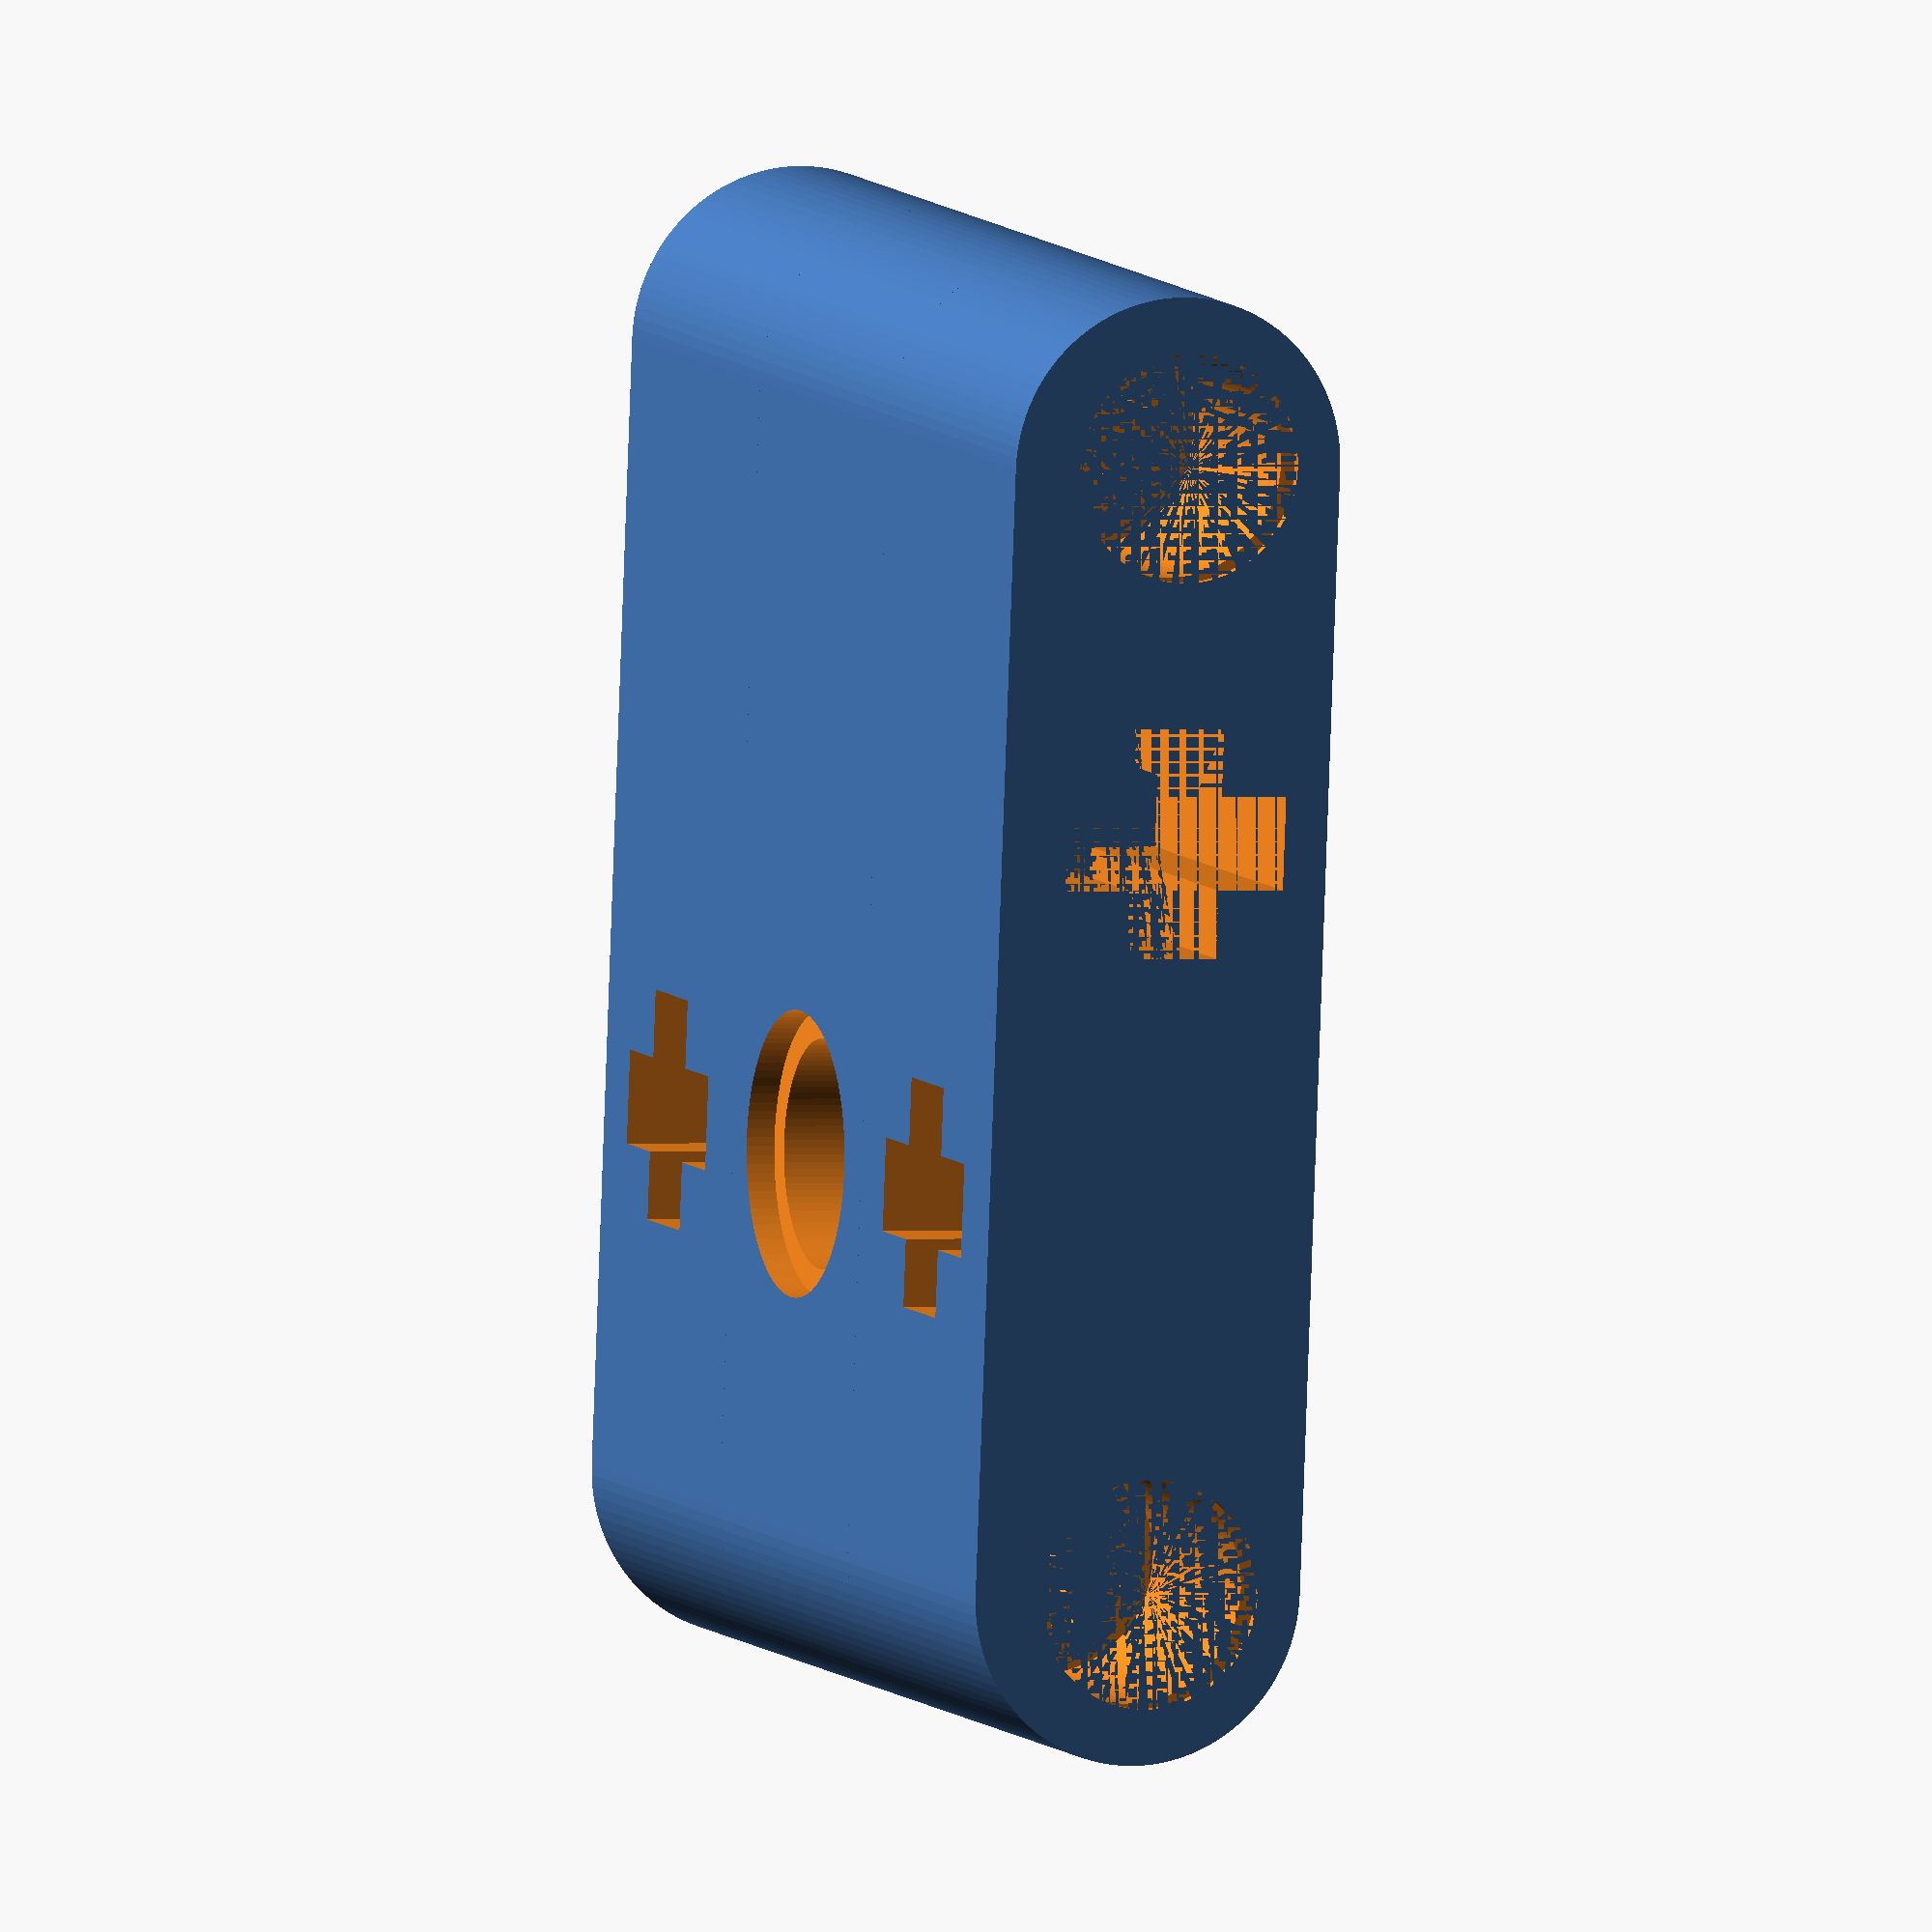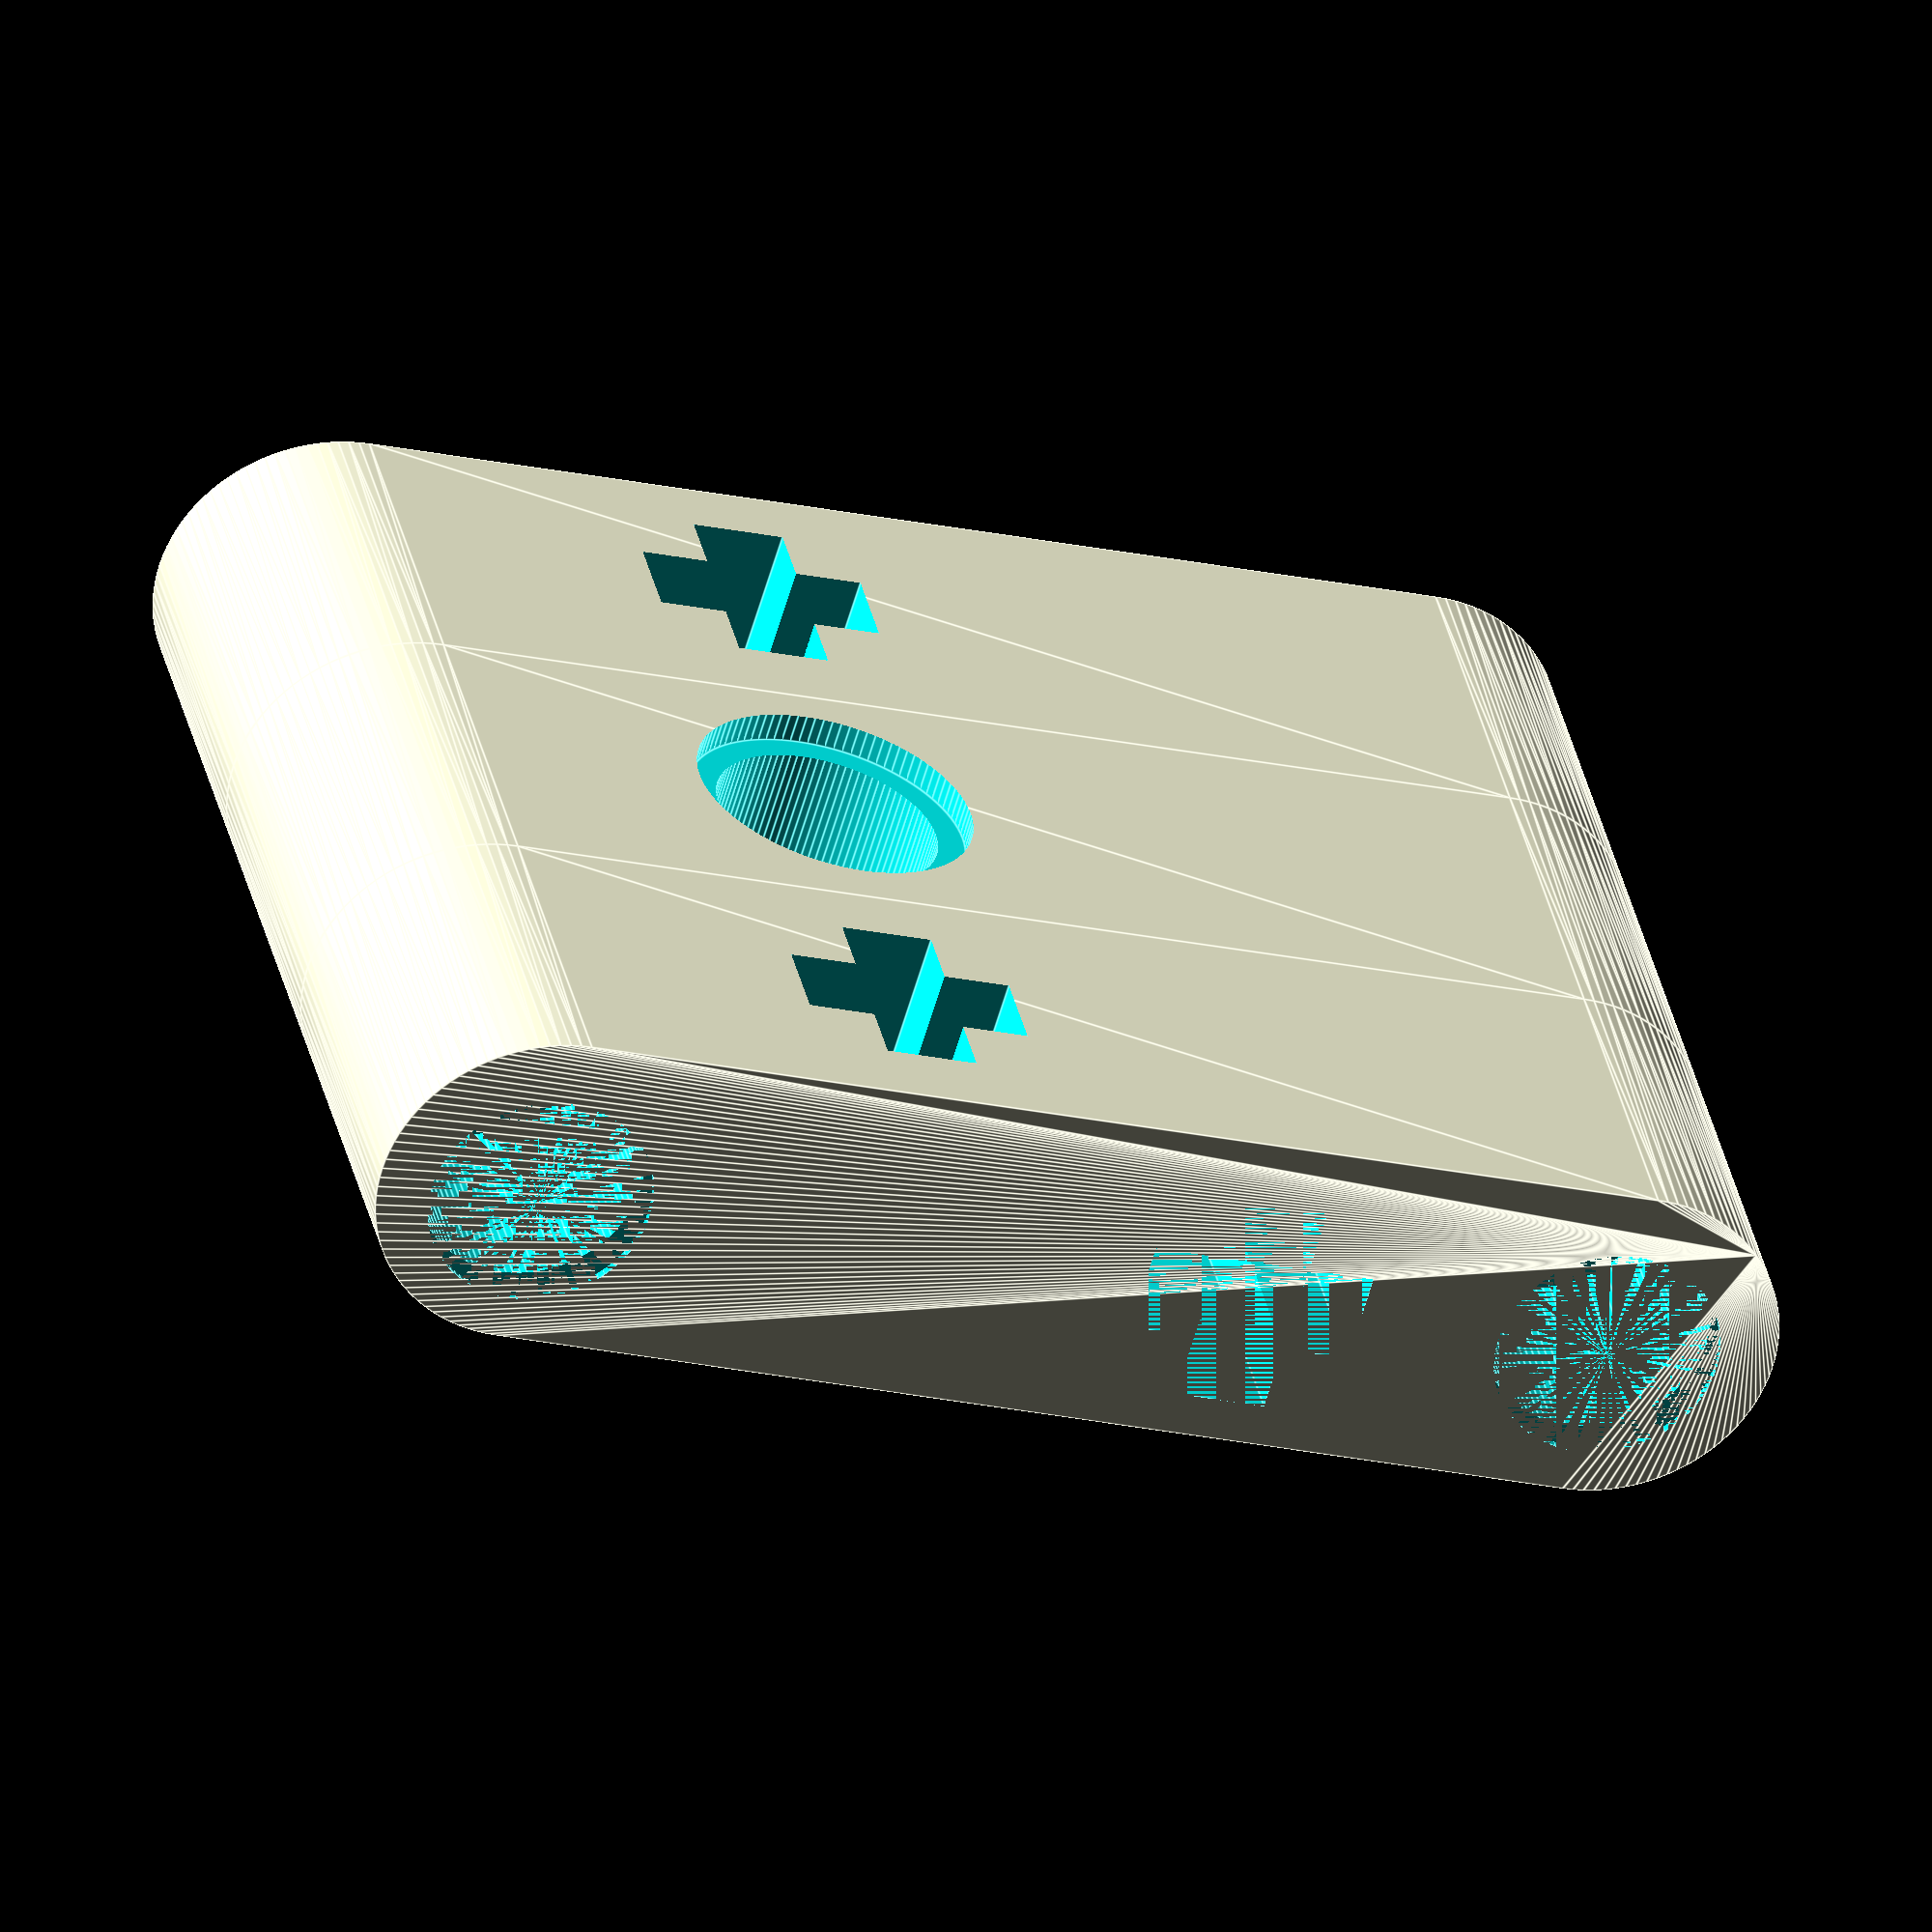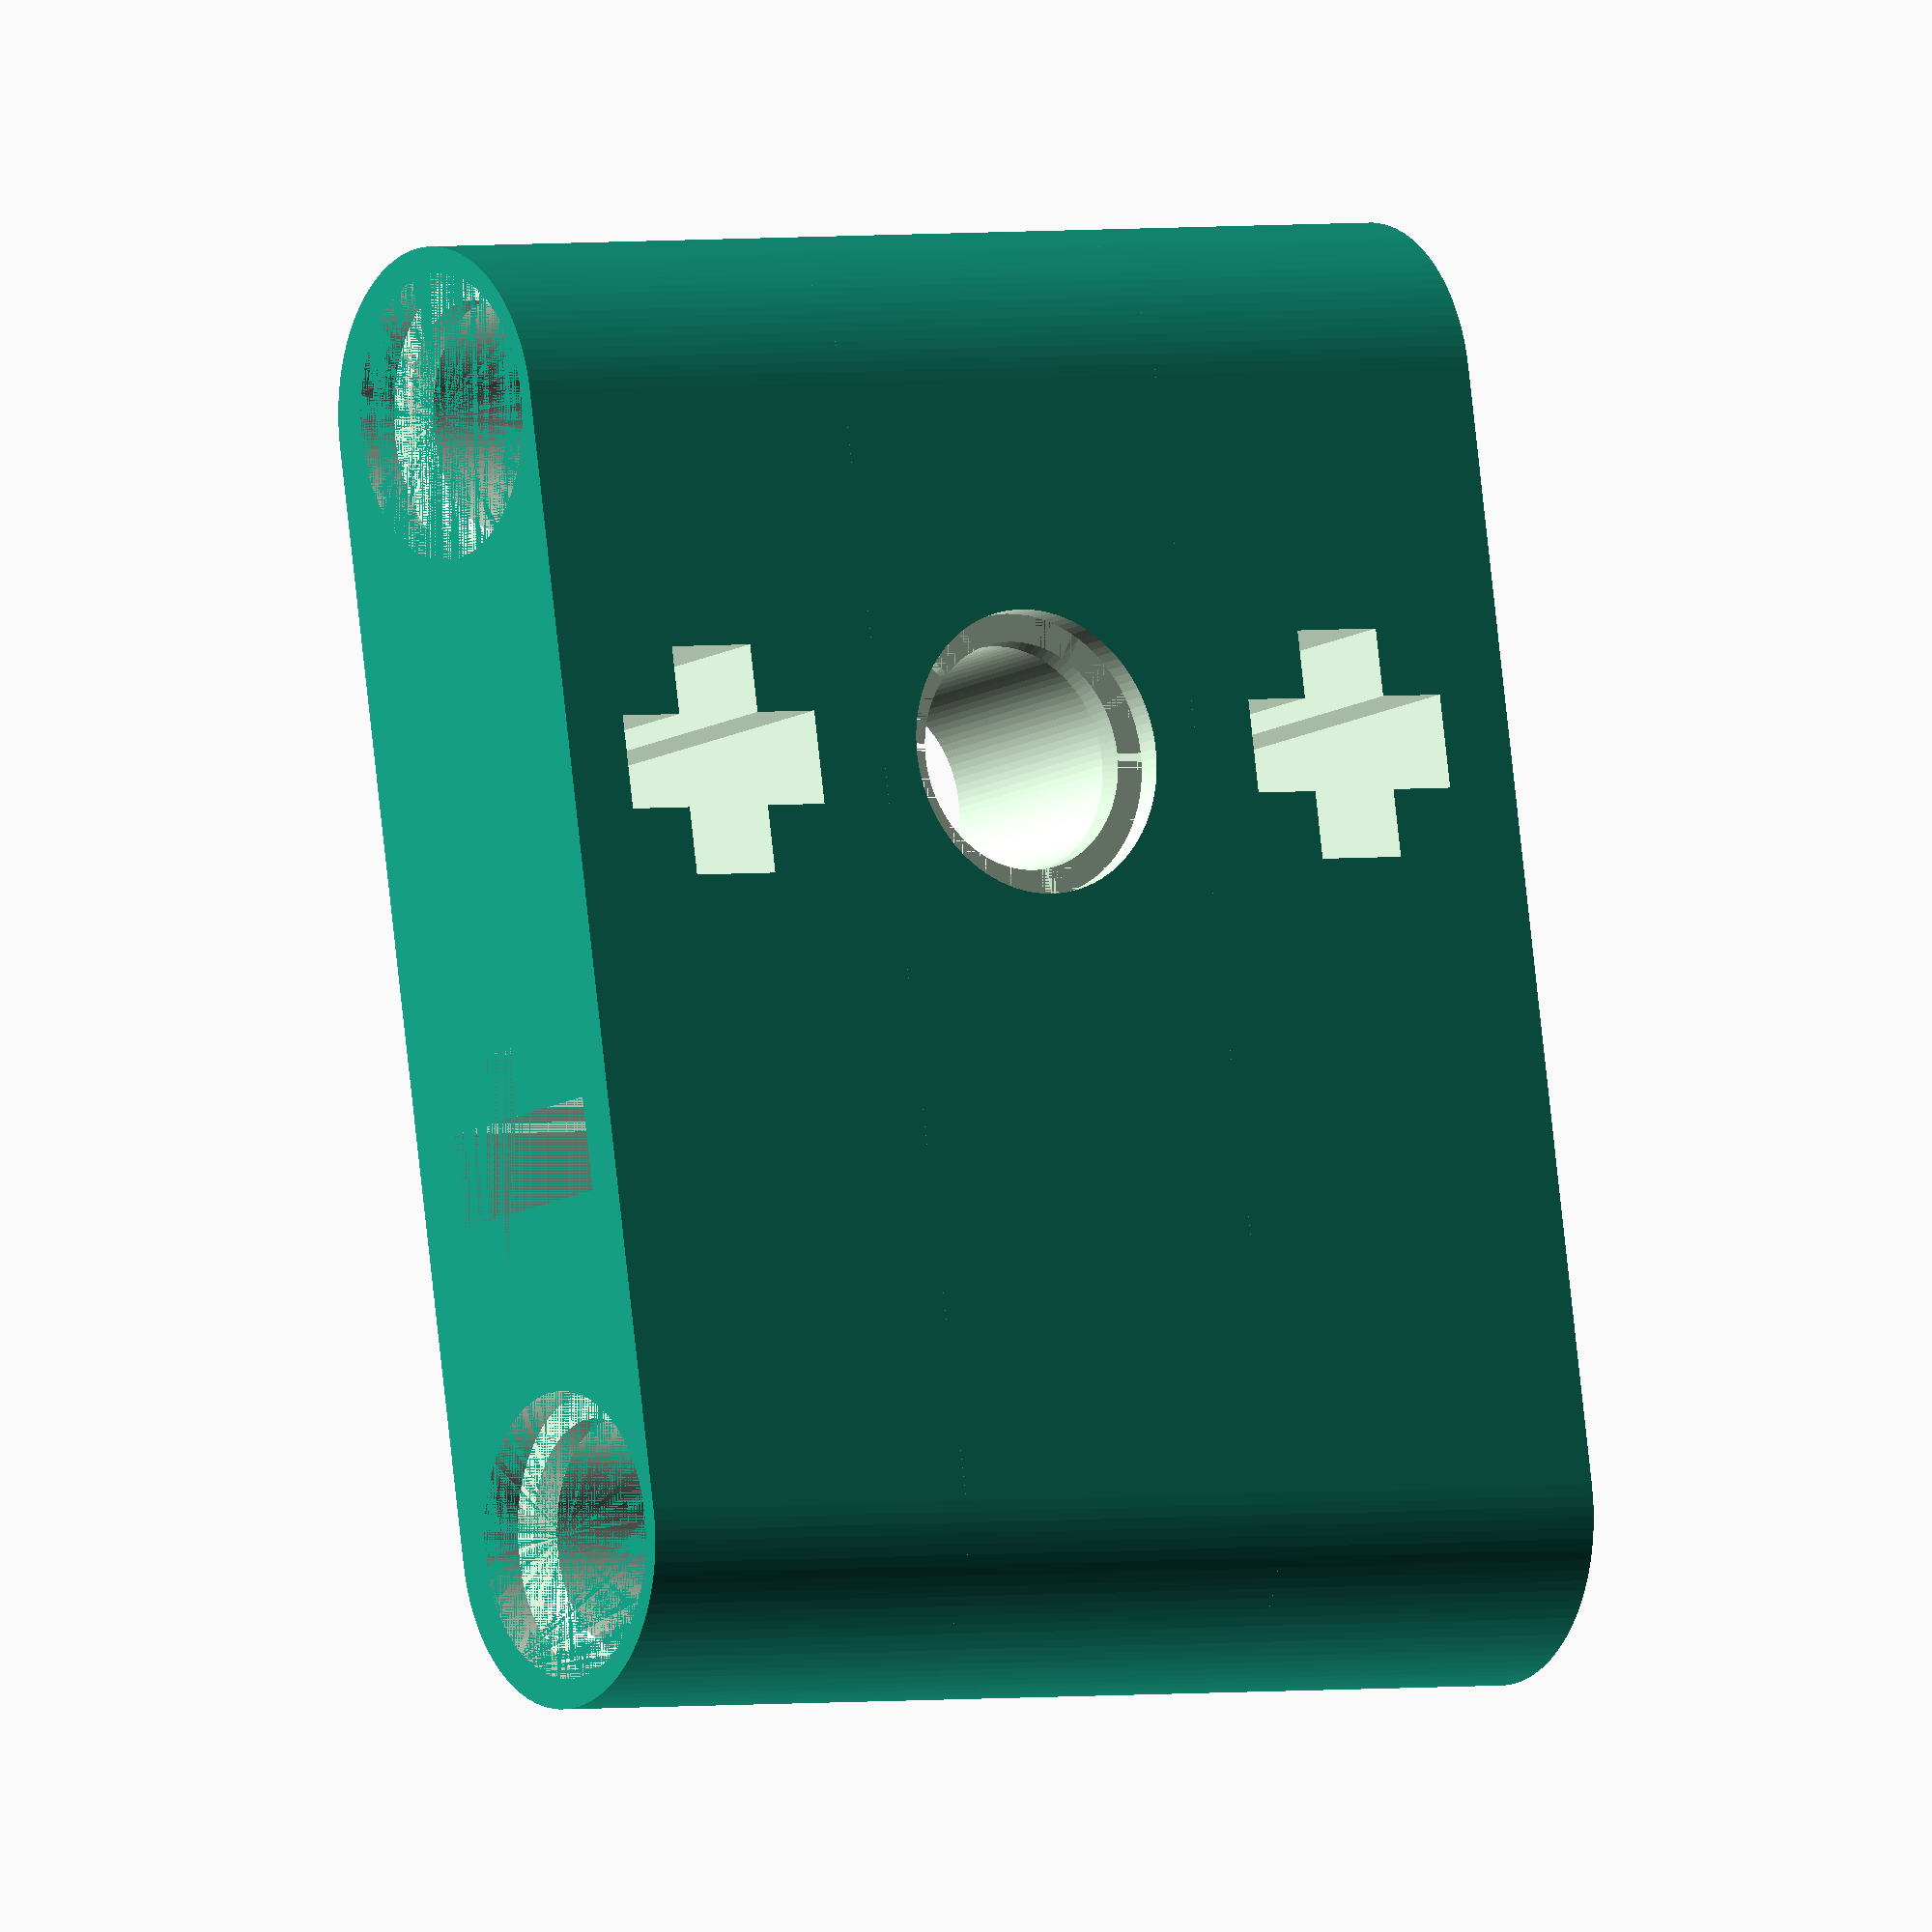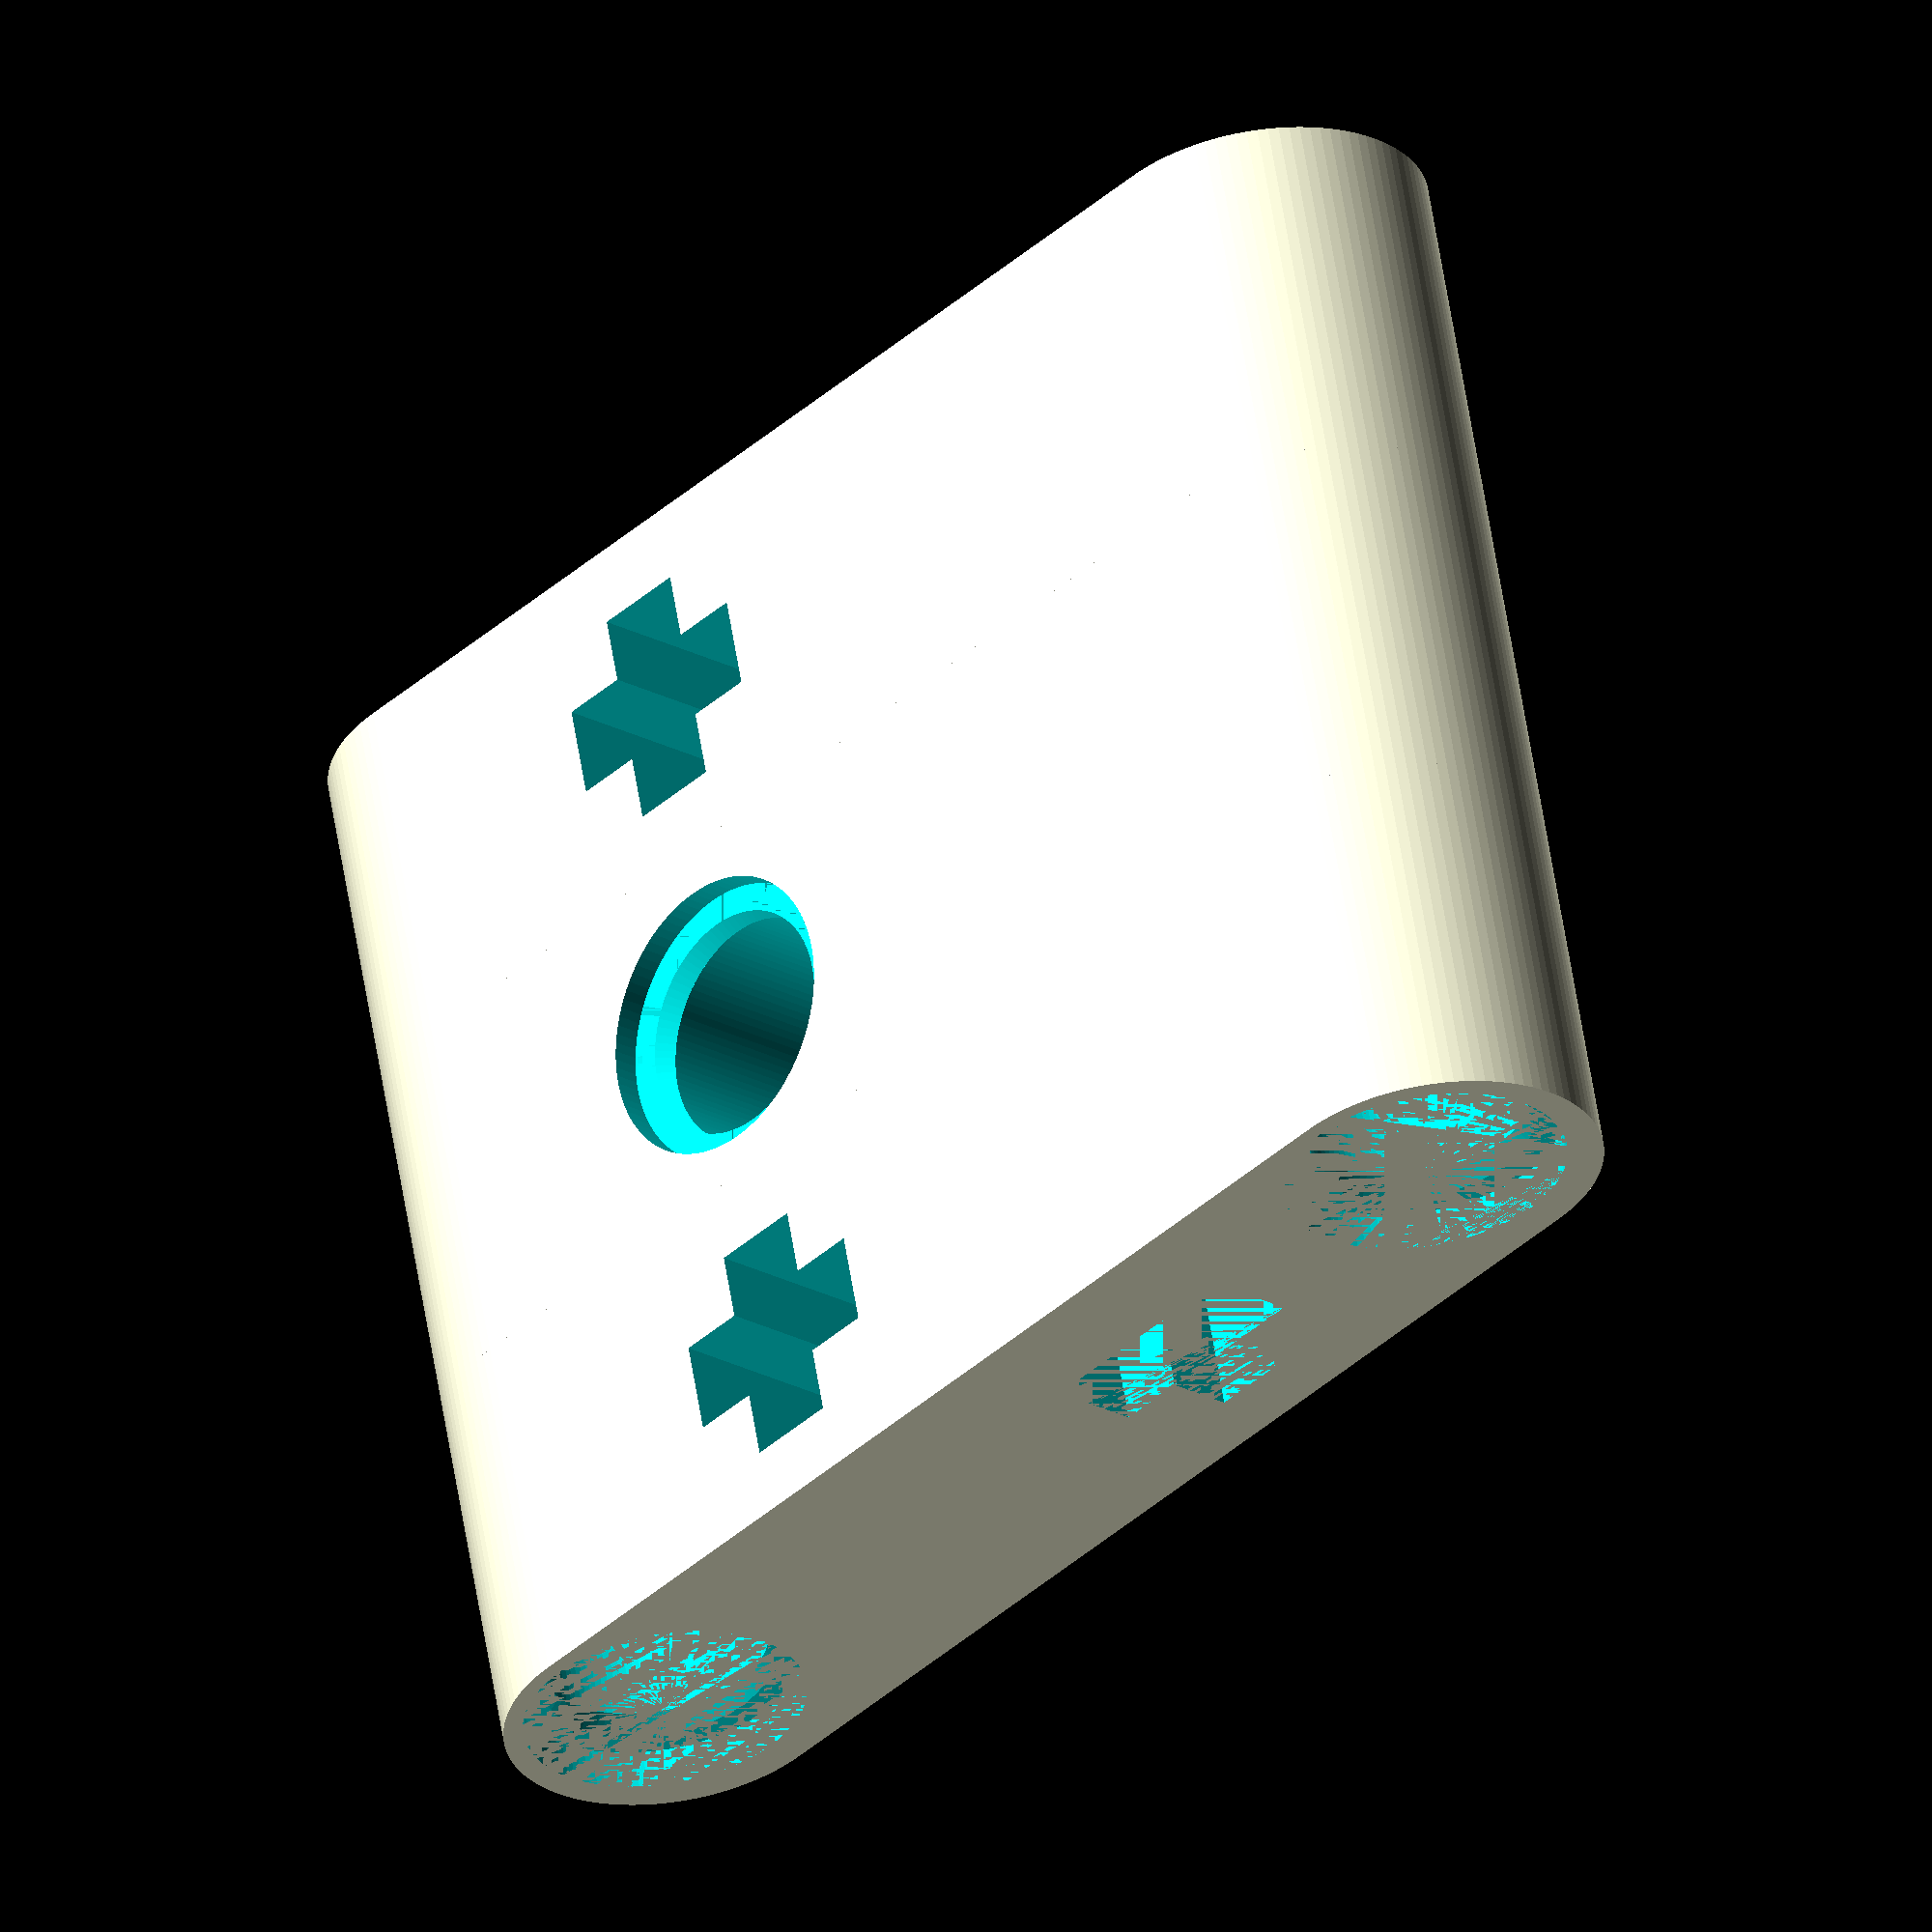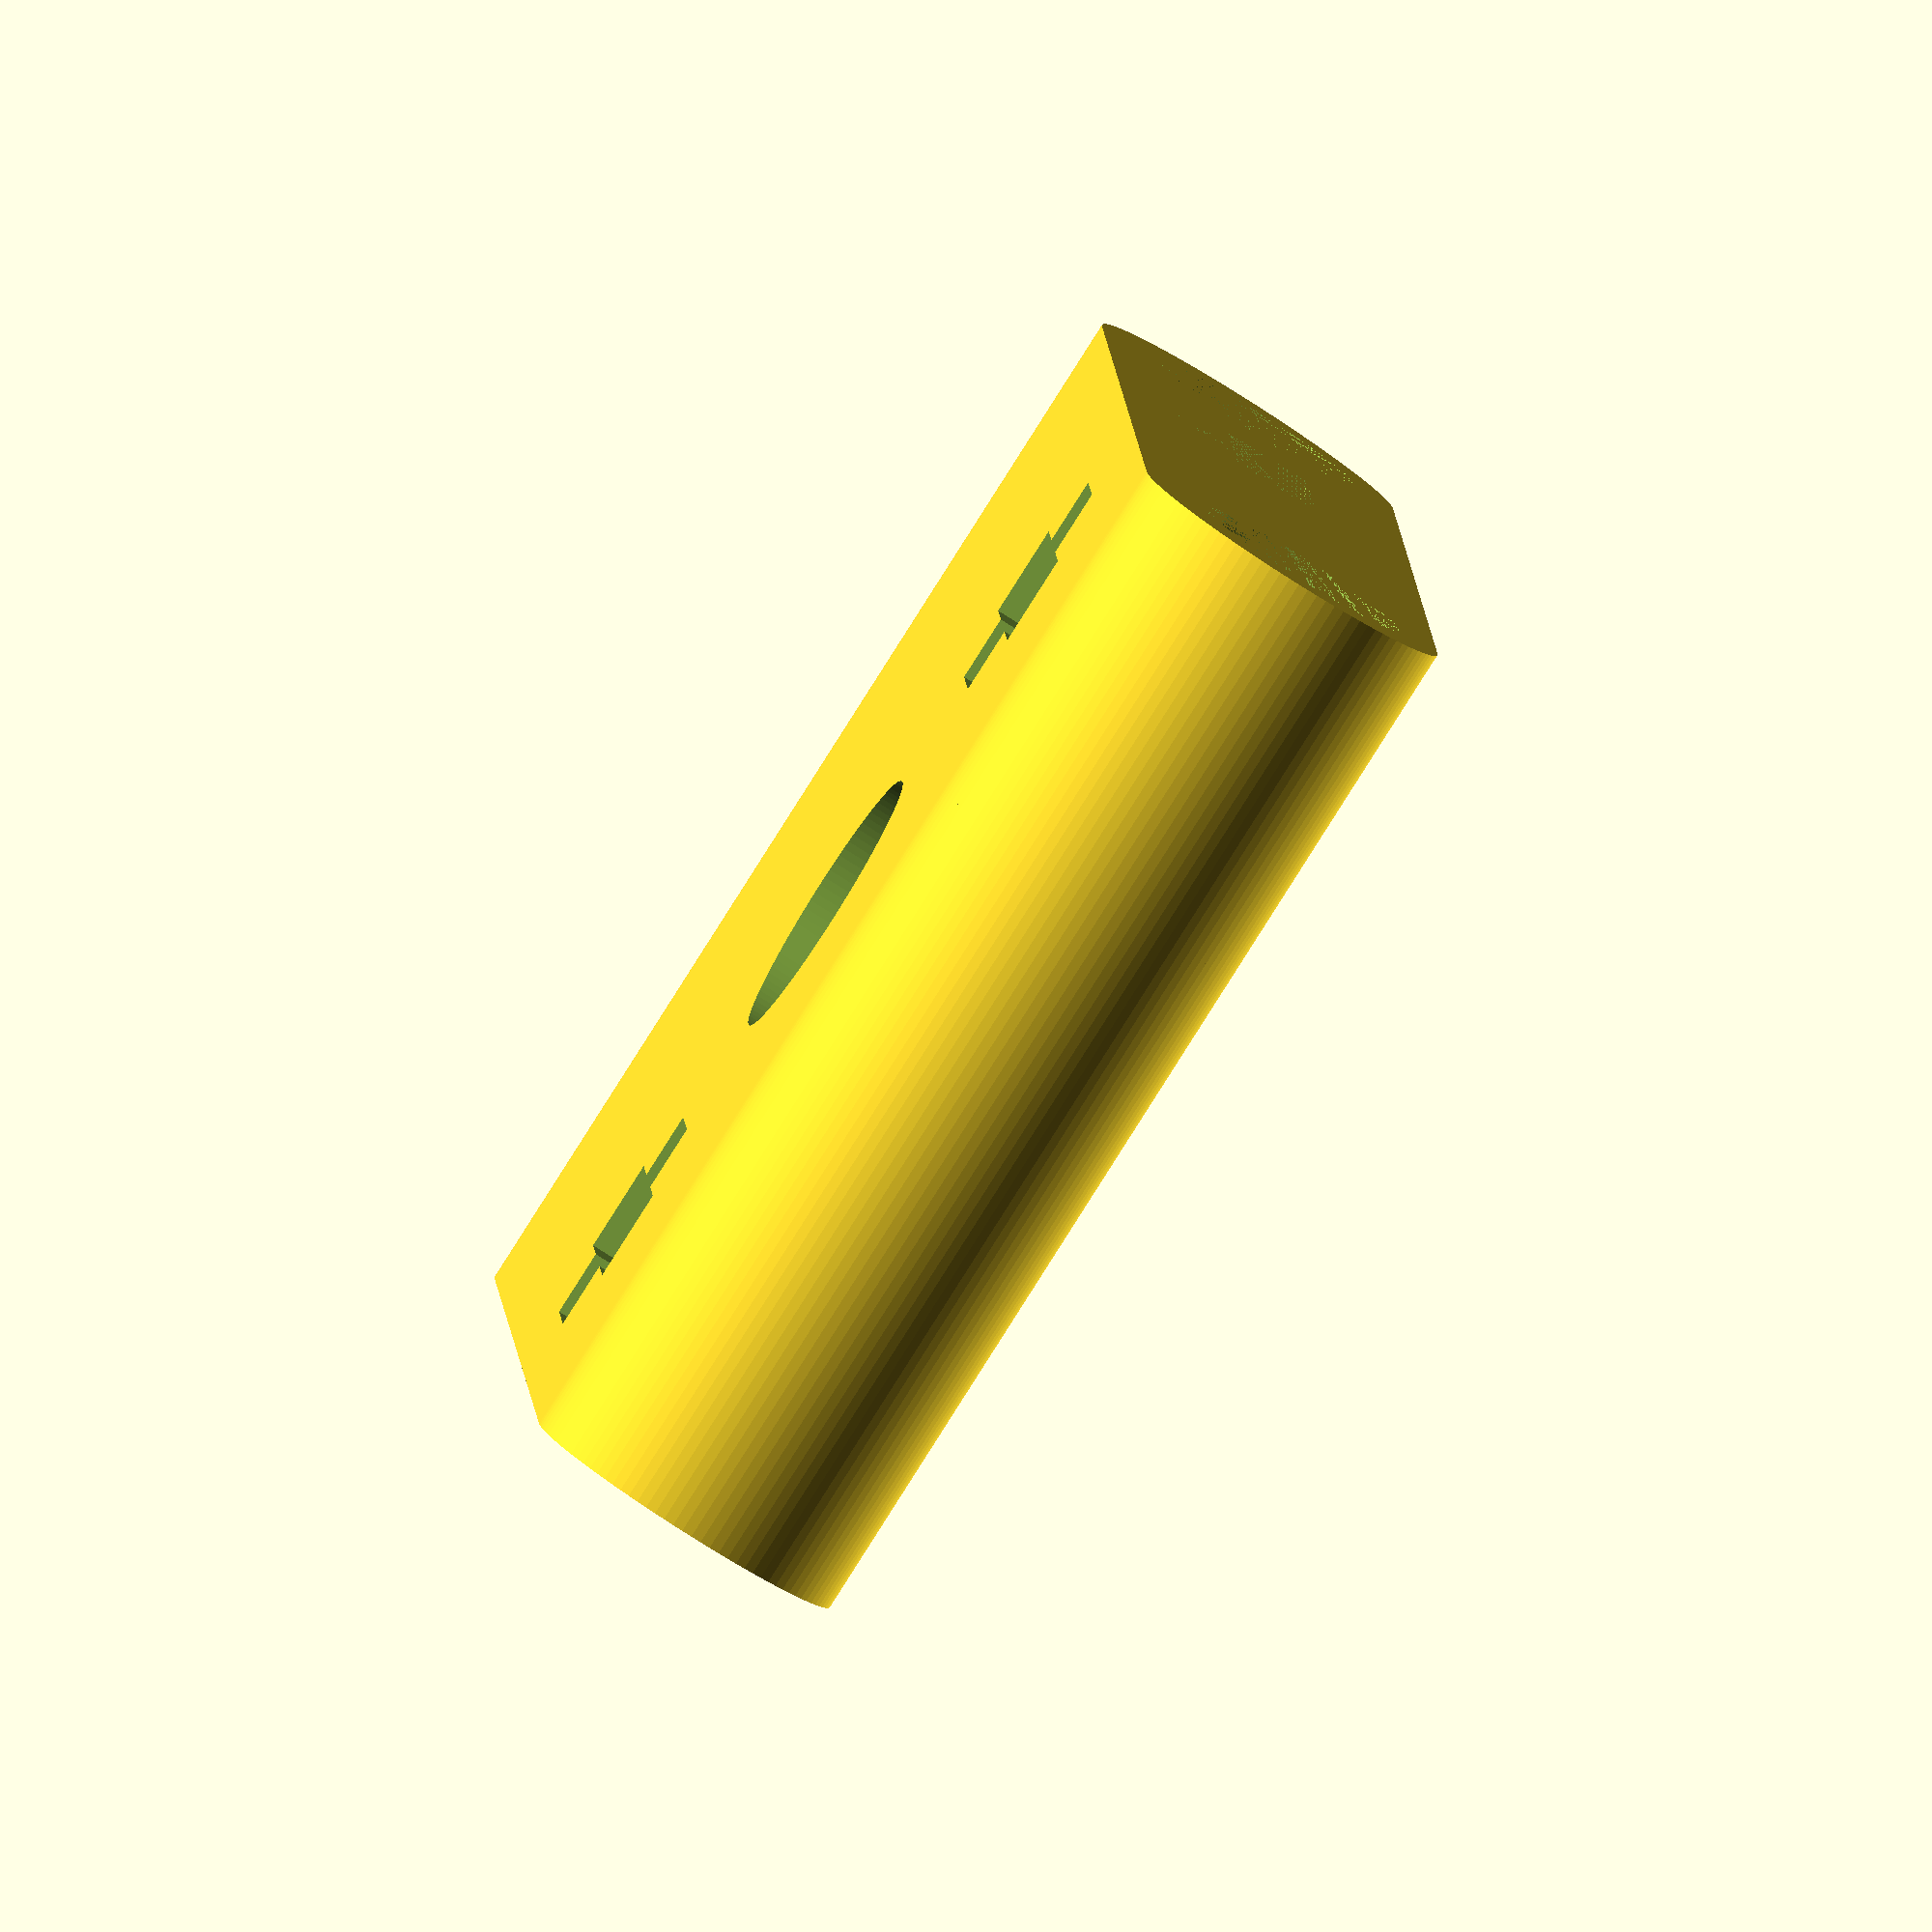
<openscad>
/*      
        Even More Customizable Straight LEGO Technic Beam
        Based on Customizable Straight LEGO Technic Beam
         and Parametric LEGO Technic Beam by "projunk" and "stevemedwin"
        
        www.thingiverse.com/thing:203935
        
        Also uploaded to Prusaprinters.org at https://www.prusaprinters.org/prints/33038-even-more-customizable-straight-beam-for-legotm-te
        
        Modified by Sam Kass
        November 2015

		Modified by Orso Eric (2024-03)	
		https://github.com/OrsoEric/OpenSCAD-lego-library
*/

// user parameters

//Hole sequence
//o for round hole
//+ for plus-shaped hole
//capital O for sideways hole
//capital P for sideways plus
//and x for blank spot.
//eg. lego_beam("+xPOo");

cn_lego_pitch_stud = 8.0;
cn_lego_drill_small = 4.9/2;
cn_lego_drill_large = 6.1/2;
cn_lego_height_beam = 7.8;
cn_lego_drill_depth_indent = 0.85;
cn_lego_width_beam = 7.3; 
cn_lego_drill_axel = 2.0;

n_lego_resolution = 100;

module body( in_length_stud, in_height = cn_lego_height_beam )
{
    translate([0, cn_lego_width_beam/2, 0]) 
    hull()
	{
        cylinder(r=cn_lego_width_beam/2, h=in_height,$fn=n_lego_resolution);    
        translate([(in_length_stud-1)*cn_lego_pitch_stud, 0, 0]) 
            cylinder(r=cn_lego_width_beam/2, h=in_height, $fn=n_lego_resolution);
    }
}

module hole( in_height = cn_lego_height_beam )
{
    union()
	{
        //core
        cylinder(r=cn_lego_drill_small,h=in_height,$fn=n_lego_resolution);
        
        //top countersink
        translate([0,0,cn_lego_height_beam-cn_lego_drill_depth_indent]) 
            cylinder(r=cn_lego_drill_large,h=cn_lego_drill_depth_indent,$fn=n_lego_resolution);
        
        //bottom countersink
        translate([0,0,0]) 
            cylinder(r=cn_lego_drill_large,h=cn_lego_drill_depth_indent,$fn=n_lego_resolution);
        
        translate([0,0,cn_lego_drill_depth_indent])
            cylinder(h=(cn_lego_drill_large - cn_lego_drill_small), r1=cn_lego_drill_large, r2=cn_lego_drill_small,$fn=n_lego_resolution);
    }
}

module plus( in_height = cn_lego_height_beam )
{

    union()
	{
        translate([-cn_lego_drill_axel/2, -cn_lego_drill_small, 0]) 
            cube([cn_lego_drill_axel, cn_lego_drill_small*2, in_height]);
        translate([-cn_lego_drill_small, -cn_lego_drill_axel/2, 0]) 
            cube([cn_lego_drill_small*2, cn_lego_drill_axel, in_height]);
    }
}

module lego_beam( is_holes, in_height = cn_lego_height_beam  )
{
	//number of studs
	in_length = len(is_holes);

	if (in_length > 0)
	{
		//Center the beam
		translate([0,cn_lego_pitch_stud,0])
		rotate([90,0,0])
		difference()
		{
			body( in_length, in_height );
			for (i = [1:in_length])
			{
				if (is_holes[i-1] == "+")
					translate([(i-1)*cn_lego_pitch_stud, cn_lego_height_beam/2, 0])
						plus( in_height );
				else if (is_holes[i-1] == "o")
					translate([(i-1)*cn_lego_pitch_stud, cn_lego_height_beam/2, 0])
						hole( in_height );
				else if (is_holes[i-1] == "O")
					rotate([90,0,0])
					translate([(i-1)*cn_lego_pitch_stud, cn_lego_height_beam/2,-cn_lego_pitch_stud+cn_lego_drill_depth_indent/2])
						hole( in_height );
				else if (is_holes[i-1] == "P")
					rotate([90,0,0])
					translate([(i-1)*cn_lego_pitch_stud, cn_lego_height_beam/2,-cn_lego_pitch_stud+cn_lego_drill_depth_indent/2])
						plus( in_height );
				else 
				{
					//no drill, leave a blank space
				}
			}
		}
	}
}

//Get an array of string, each will become a beam
//E.g. lego_plate(["o+Po", "oPOo", "oP+o"]);
// o+Po
// oPOo
// oP+o
module lego_plate( ias_pattern )
{
	//number of beams side to side
	in_width_stud = len(ias_pattern);

    for (cnt = [0:in_width_stud-1])
    {
        translate([0,cn_lego_pitch_stud*cnt,-0.5*cn_lego_width_beam])
            lego_beam(ias_pattern[cnt], cn_lego_pitch_stud);
    }
}

//Same as lego_plate, but slices along width, not length
//It's easier to make patterns on plates this way
//E.g. lego_plate(["ooo", "+PP", "PO+","ooo"]);
module lego_plate_alternate(ias_pattern)
{
    // number of beams side to side
    in_width_stud = len(ias_pattern[0]); // assuming all strings are of the same length
	in_length_stud = len(ias_pattern);
	echo("Length: ",in_length_stud, "cn_lego_width_beam: ", in_width_stud);
    for (cnt = [0:in_width_stud-1])
    {
        ac_array = [for(i = [0:in_length_stud-1]) ias_pattern[i][cnt]];
		echo( "Beam:", cnt, "Pattern:", ac_array );
        translate([0,cn_lego_pitch_stud*cnt,-0.5*cn_lego_width_beam])
            lego_beam(ac_array, cn_lego_pitch_stud);
    }
}

lego_plate_alternate(["ooo", "+++", "POP", "ooo"]);

</openscad>
<views>
elev=359.3 azim=84.0 roll=250.1 proj=o view=solid
elev=60.4 azim=11.8 roll=163.9 proj=o view=edges
elev=11.3 azim=262.5 roll=326.6 proj=o view=solid
elev=22.1 azim=167.0 roll=46.5 proj=o view=wireframe
elev=79.1 azim=94.2 roll=237.5 proj=o view=wireframe
</views>
